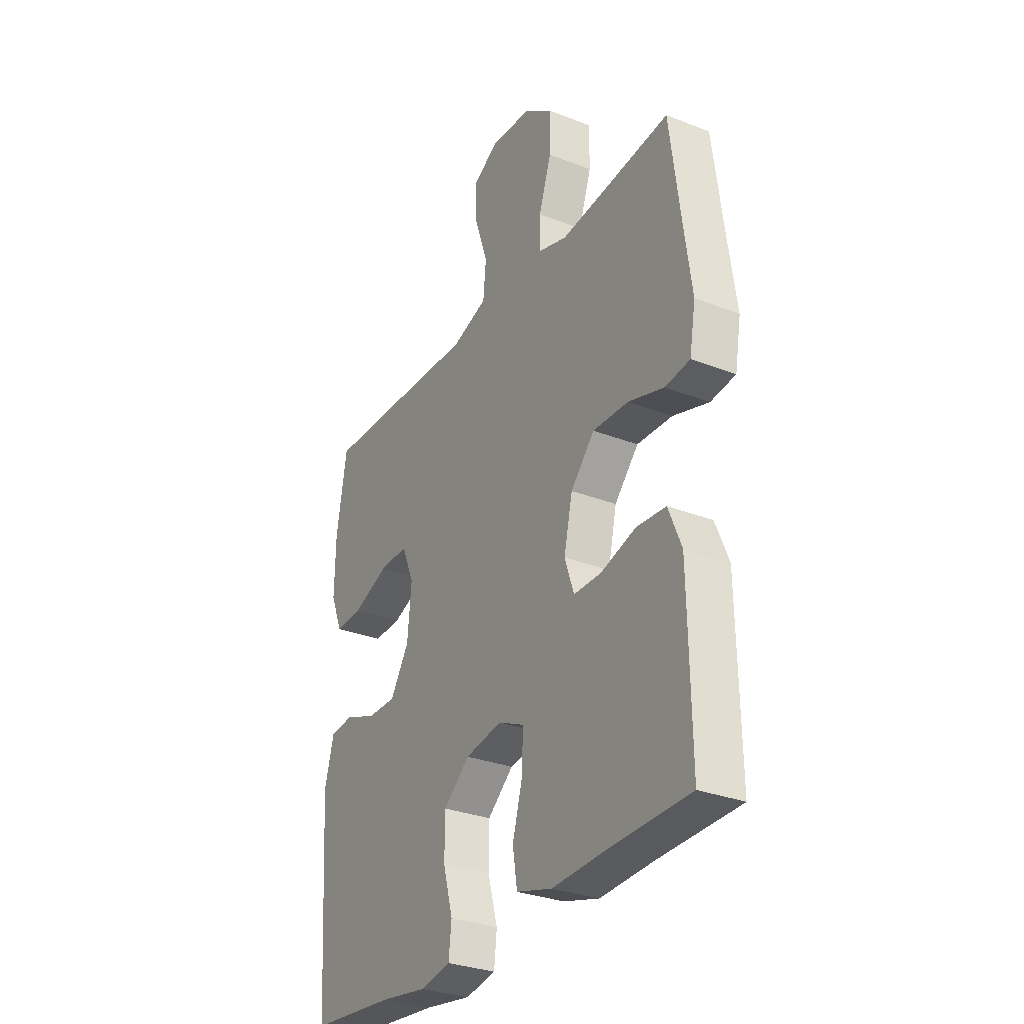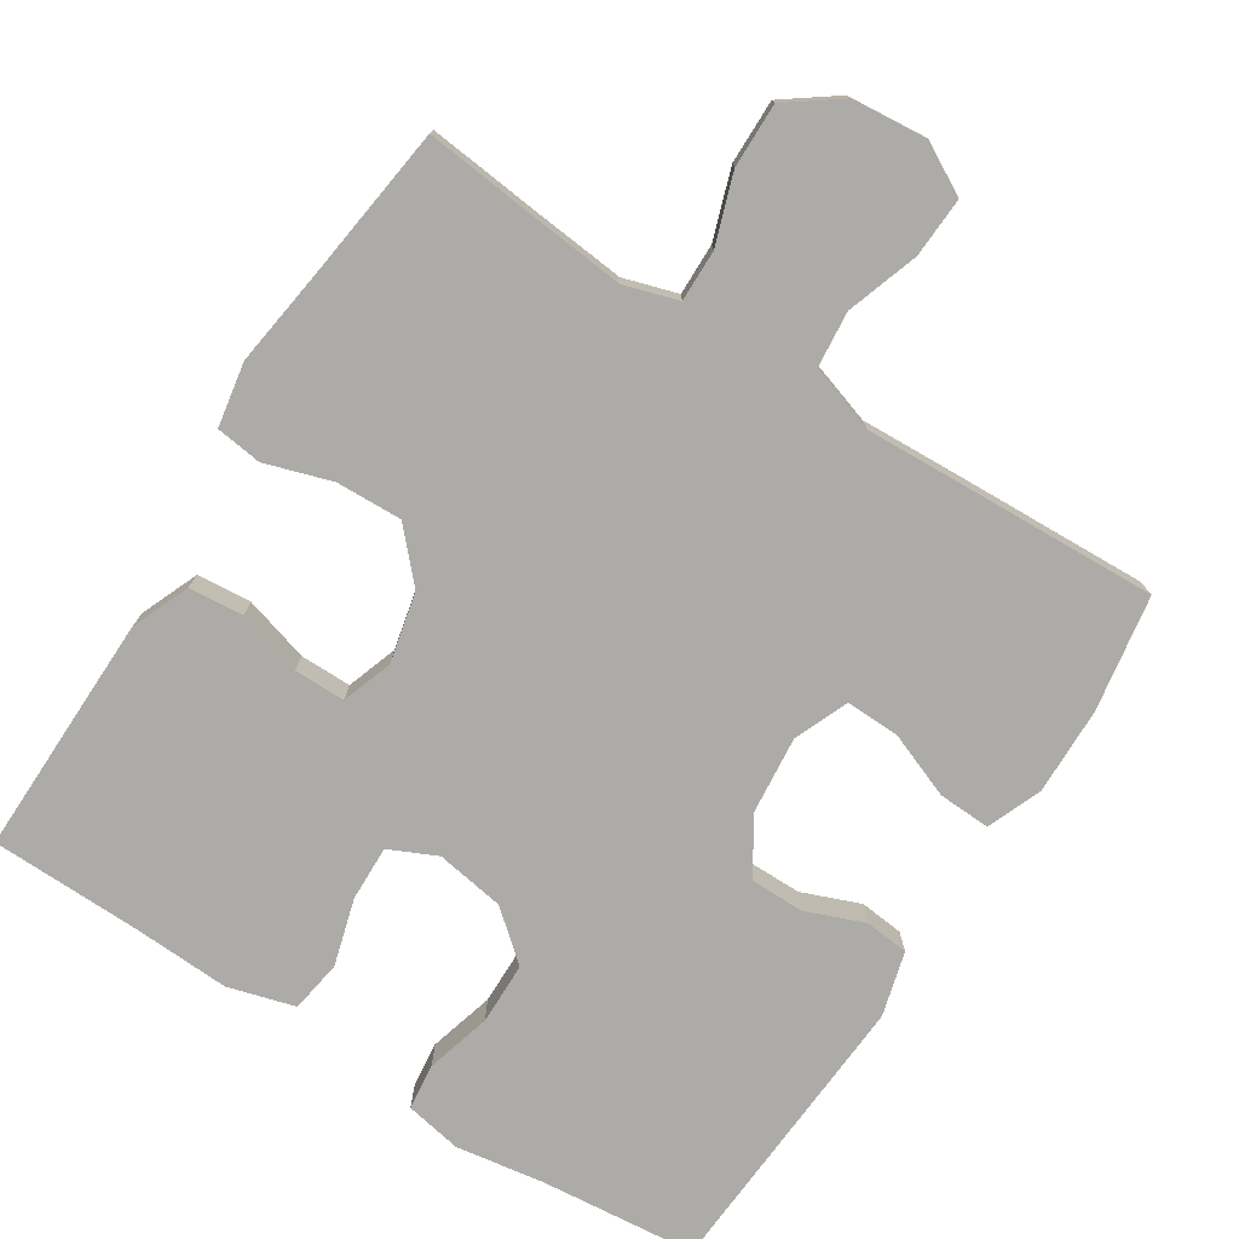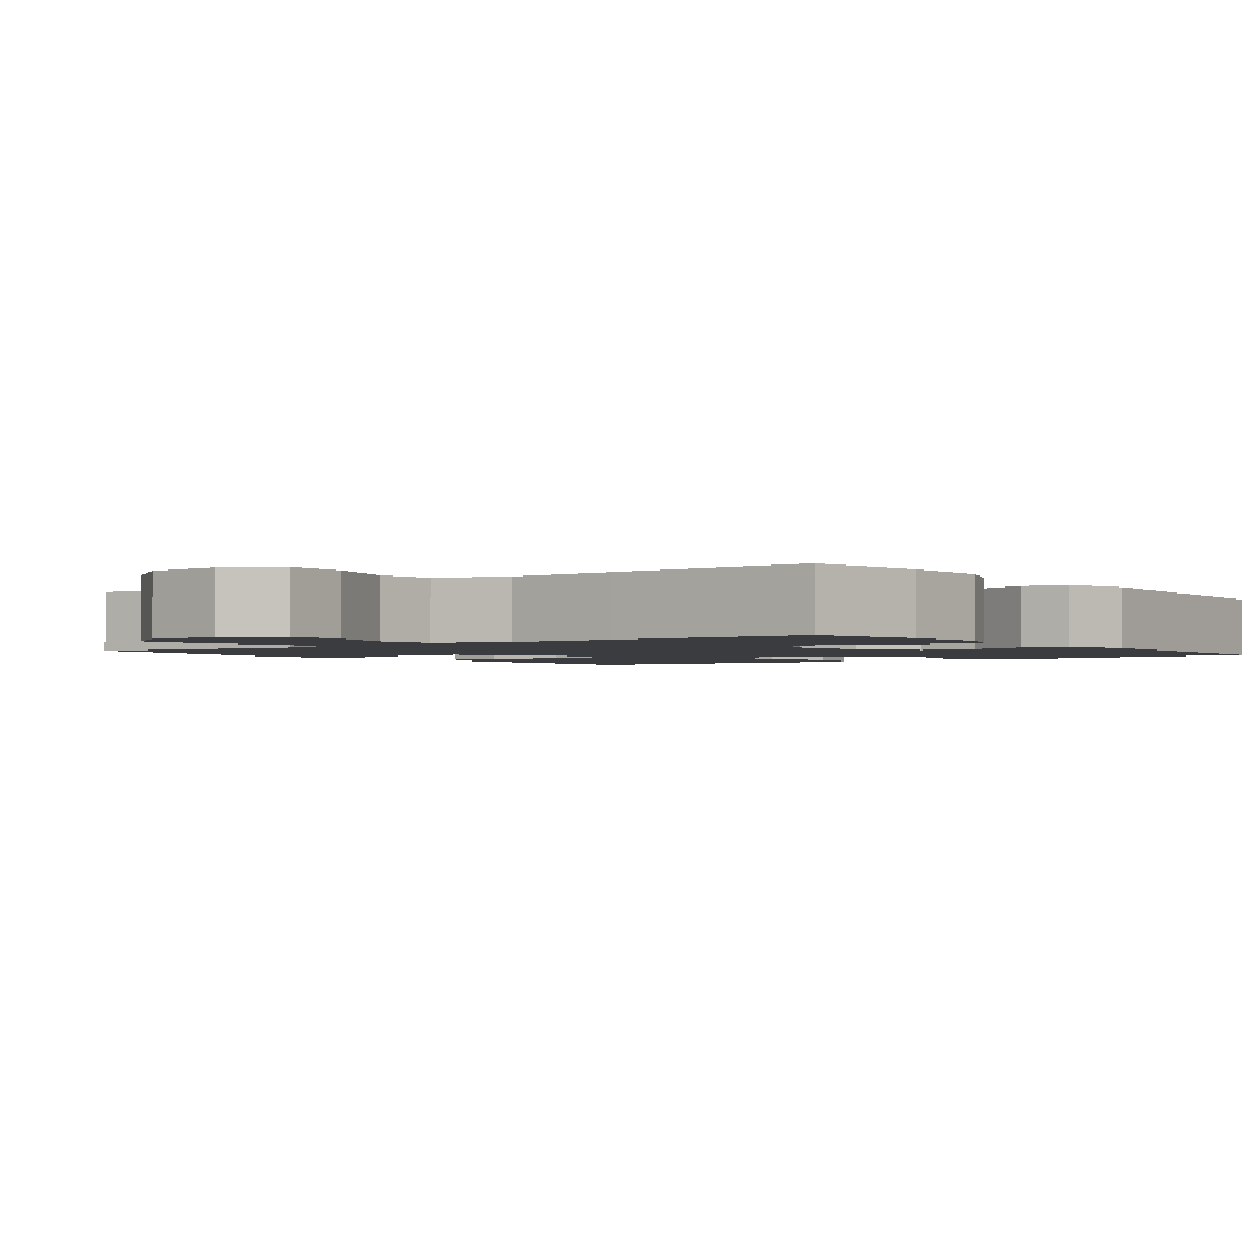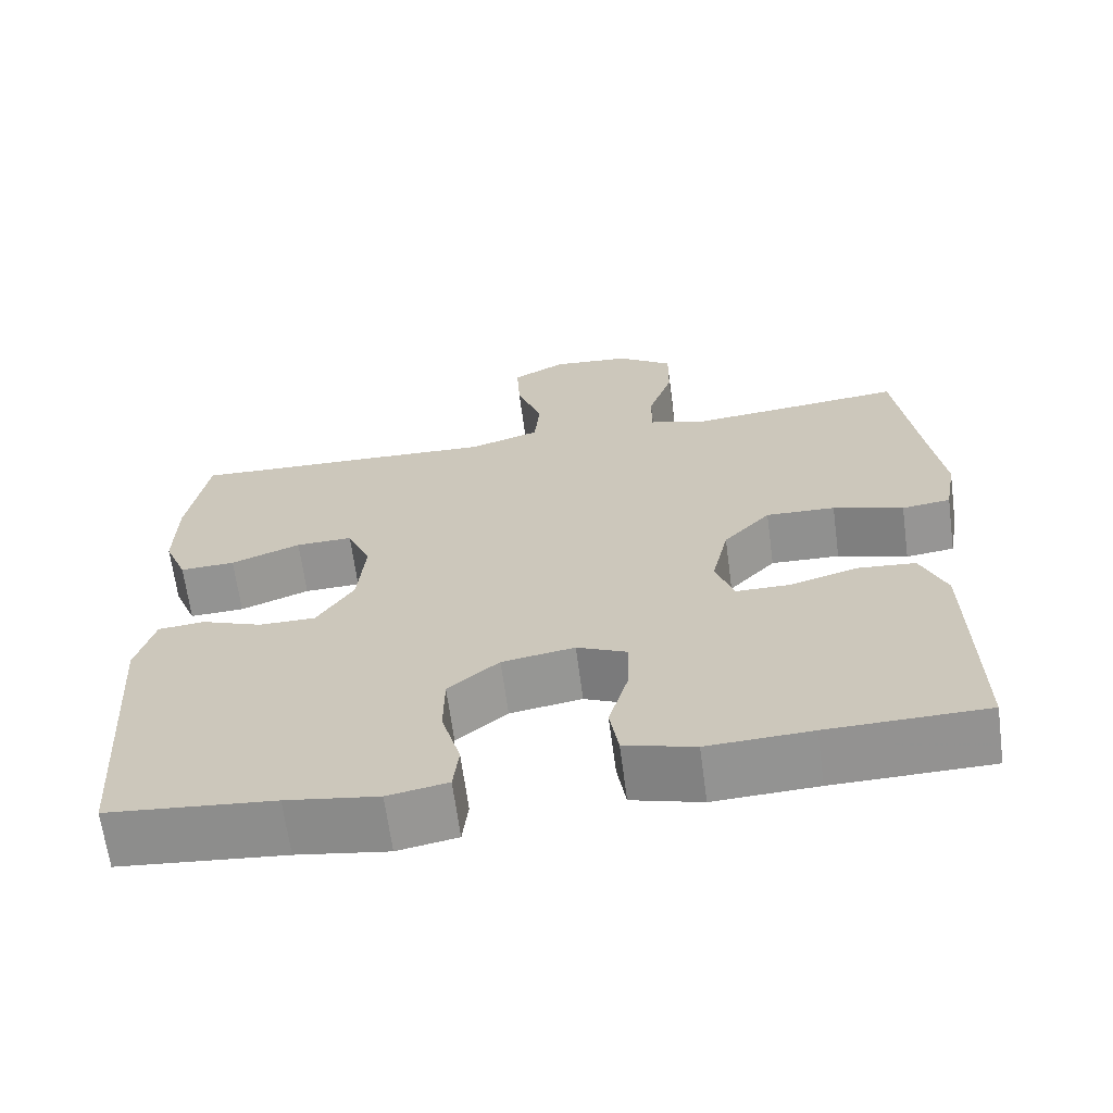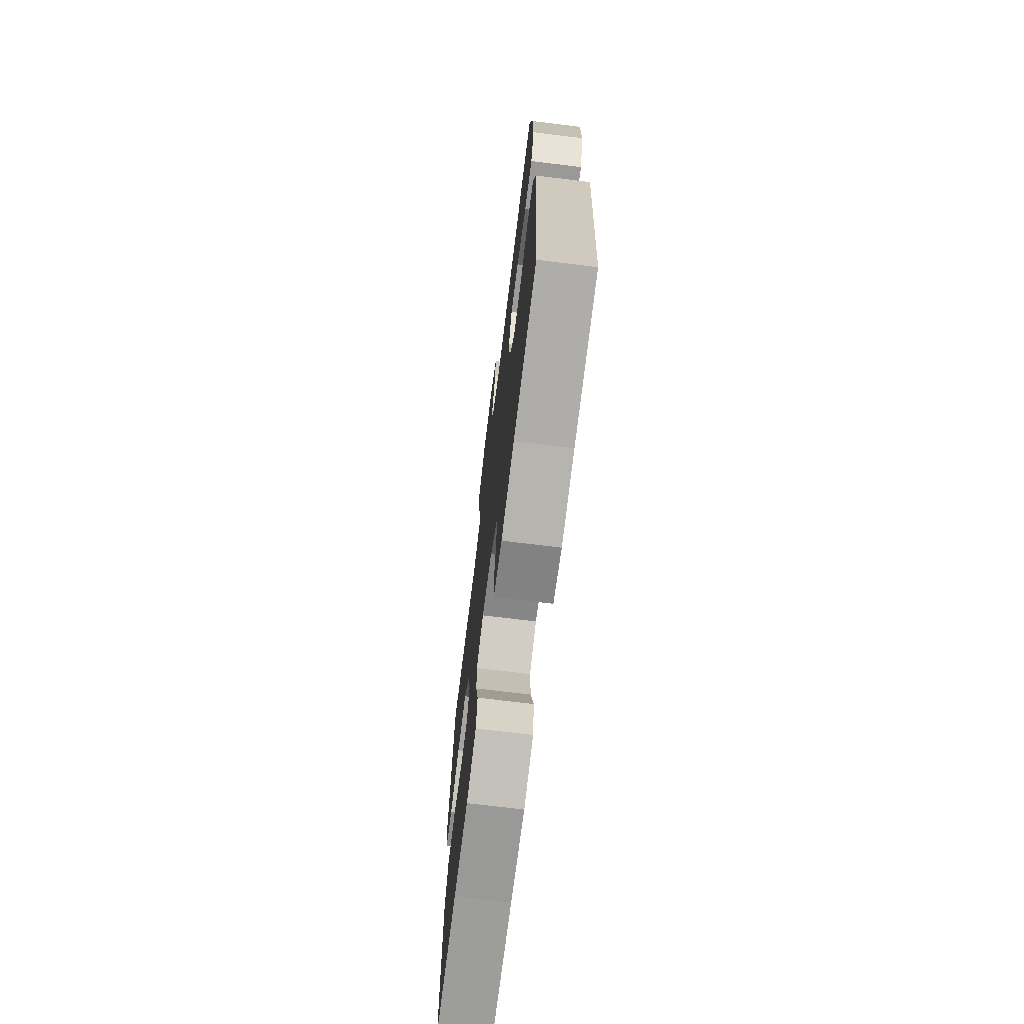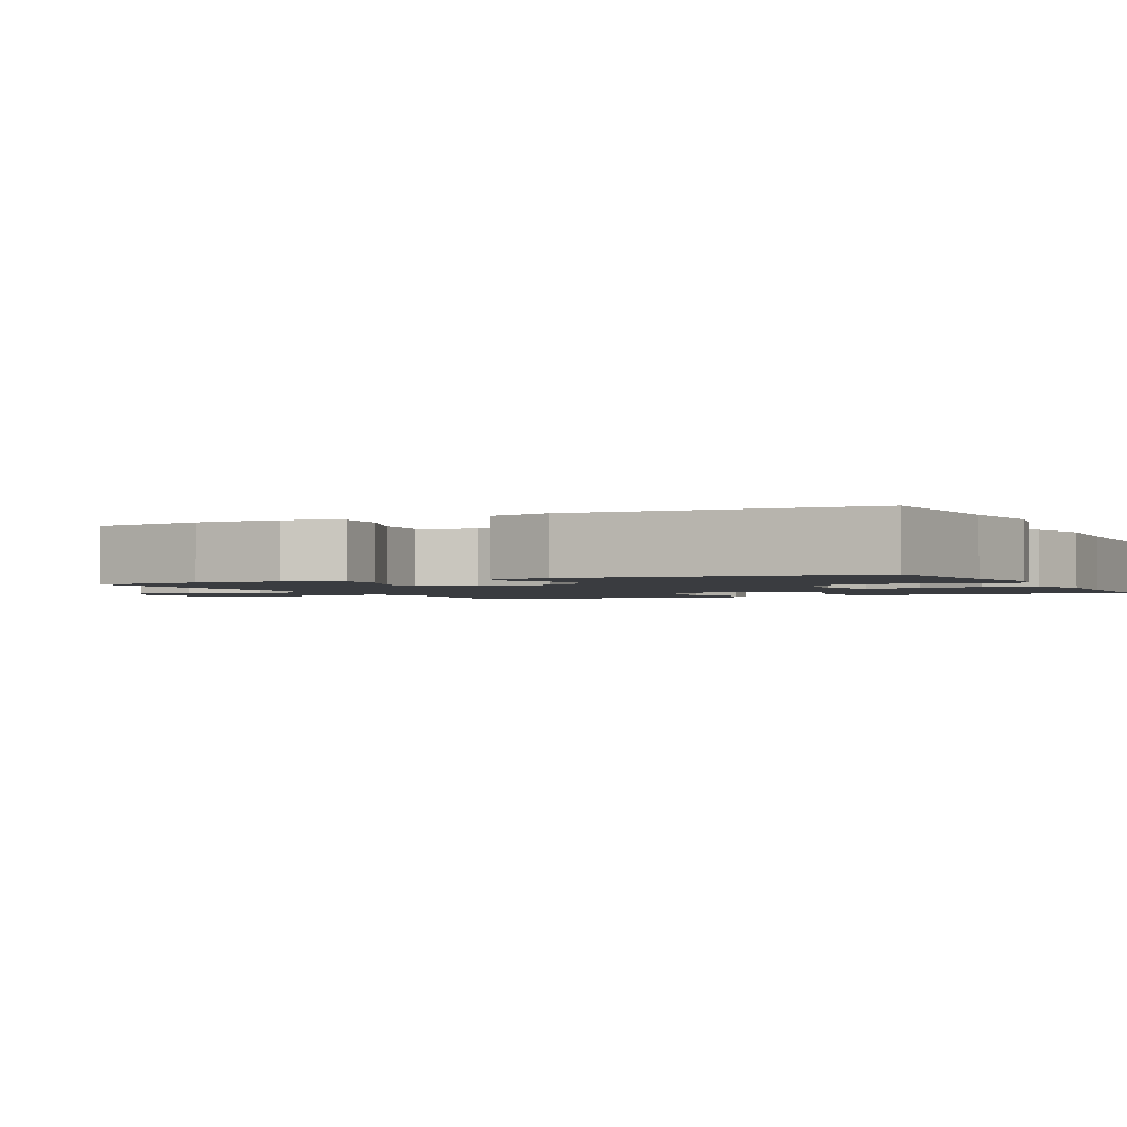
<metadata>
{"format":"obj","ext":"obj","renderer":"f3d","projection":"perspective","resolution":1024,"background":"white","views":[{"elev":-30.4,"azim":-119.5,"up":"+Z"},{"elev":-76.5,"azim":-32.5,"up":"+Y"},{"elev":-2.1,"azim":36.6,"up":"+Y"},{"elev":-66.1,"azim":-172.4,"up":"+Z"},{"elev":-71.5,"azim":83.0,"up":"+Z"},{"elev":-1.9,"azim":115.8,"up":"+Y"}]}
</metadata>
<code>
v 0.5 0.07 0.5
v 0.525 0.07 0.347
v 0.527 0.07 0.231
v 0.498 0.07 0.159
v 0.429 0.07 0.162
v 0.342 0.07 0.196
v 0.271 0.07 0.198
v 0.241 0.07 0.126
v 0.251 0.07 0.023
v 0.297 0.07 -0.05
v 0.368 0.07 -0.05
v 0.445 0.07 -0.02
v 0.503 0.07 -0.026
v 0.526 0.07 -0.111
v 0.5 0.07 -0.5
v 0.292 0.07 -0.52
v 0.177 0.07 -0.538
v 0.102 0.07 -0.524
v 0.095 0.07 -0.463
v 0.119 0.07 -0.377
v 0.118 0.07 -0.295
v 0.054 0.07 -0.241
v -0.037 0.07 -0.226
v -0.1 0.07 -0.255
v -0.098 0.07 -0.328
v -0.073 0.07 -0.416
v -0.084 0.07 -0.485
v -0.172 0.07 -0.51
v -0.302 0.07 -0.504
v -0.5 0.07 -0.5
v -0.497 0.07 -0.297
v -0.495 0.07 -0.18
v -0.463 0.07 -0.103
v -0.391 0.07 -0.097
v -0.305 0.07 -0.122
v -0.237 0.07 -0.122
v -0.214 0.07 -0.055
v -0.235 0.07 0.038
v -0.294 0.07 0.102
v -0.381 0.07 0.099
v -0.469 0.07 0.071
v -0.53 0.07 0.079
v -0.545 0.07 0.164
v -0.527 0.07 0.293
v -0.5 0.07 0.5
v -0.339 0.07 0.483
v -0.226 0.07 0.472
v -0.155 0.07 0.494
v -0.156 0.07 0.562
v -0.187 0.07 0.654
v -0.188 0.07 0.739
v -0.118 0.07 0.79
v -0.019 0.07 0.799
v 0.048 0.07 0.762
v 0.044 0.07 0.682
v 0.012 0.07 0.587
v 0.019 0.07 0.513
v 0.108 0.07 0.484
v 0.244 0.07 0.49
v 0.5 0 0.5
v 0.525 0 0.347
v 0.527 0 0.231
v 0.498 0 0.159
v 0.429 0 0.162
v 0.342 0 0.196
v 0.271 0 0.198
v 0.241 0 0.126
v 0.251 0 0.023
v 0.297 0 -0.05
v 0.368 0 -0.05
v 0.445 0 -0.02
v 0.503 0 -0.026
v 0.526 0 -0.111
v 0.5 0 -0.5
v 0.292 0 -0.52
v 0.177 0 -0.538
v 0.102 0 -0.524
v 0.095 0 -0.463
v 0.119 0 -0.377
v 0.118 0 -0.295
v 0.054 0 -0.241
v -0.037 0 -0.226
v -0.1 0 -0.255
v -0.098 0 -0.328
v -0.073 0 -0.416
v -0.084 0 -0.485
v -0.172 0 -0.51
v -0.302 0 -0.504
v -0.5 0 -0.5
v -0.497 0 -0.297
v -0.495 0 -0.18
v -0.463 0 -0.103
v -0.391 0 -0.097
v -0.305 0 -0.122
v -0.237 0 -0.122
v -0.214 0 -0.055
v -0.235 0 0.038
v -0.294 0 0.102
v -0.381 0 0.099
v -0.469 0 0.071
v -0.53 0 0.079
v -0.545 0 0.164
v -0.527 0 0.293
v -0.5 0 0.5
v -0.339 0 0.483
v -0.226 0 0.472
v -0.155 0 0.494
v -0.156 0 0.562
v -0.187 0 0.654
v -0.188 0 0.739
v -0.118 0 0.79
v -0.019 0 0.799
v 0.048 0 0.762
v 0.044 0 0.682
v 0.012 0 0.587
v 0.019 0 0.513
v 0.108 0 0.484
v 0.244 0 0.49
f 58 59 1 2
f 57 58 2 3
f 53 54 55 56
f 53 56 57
f 52 53 57
f 49 50 51 52
f 48 49 52 57
f 47 48 57 3
f 44 45 46
f 40 41 42 43
f 39 40 43 44
f 32 33 34 35
f 32 35 36
f 29 30 31 32
f 29 32 36
f 28 29 36 37
f 25 26 27 28
f 24 25 28 37
f 17 18 19 20
f 16 17 20 21
f 15 16 21
f 14 15 21 22
f 11 12 13 14
f 10 11 14 22
f 3 4 5 6
f 3 6 7
f 47 3 7
f 39 44 46 47
f 38 39 47 7
f 23 24 37 38
f 23 38 7 8
f 9 10 22 23
f 8 9 23
f 61 60 118 117
f 62 61 117 116
f 115 114 113 112
f 116 115 112
f 116 112 111
f 111 110 109 108
f 116 111 108 107
f 62 116 107 106
f 105 104 103
f 102 101 100 99
f 103 102 99 98
f 94 93 92 91
f 95 94 91
f 91 90 89 88
f 95 91 88
f 96 95 88 87
f 87 86 85 84
f 96 87 84 83
f 79 78 77 76
f 80 79 76 75
f 80 75 74
f 81 80 74 73
f 73 72 71 70
f 81 73 70 69
f 65 64 63 62
f 66 65 62
f 66 62 106
f 106 105 103 98
f 66 106 98 97
f 97 96 83 82
f 67 66 97 82
f 82 81 69 68
f 82 68 67
f 1 60 61 2
f 2 61 62 3
f 3 62 63 4
f 4 63 64 5
f 5 64 65 6
f 6 65 66 7
f 7 66 67 8
f 8 67 68 9
f 9 68 69 10
f 10 69 70 11
f 11 70 71 12
f 12 71 72 13
f 13 72 73 14
f 14 73 74 15
f 15 74 75 16
f 16 75 76 17
f 17 76 77 18
f 18 77 78 19
f 19 78 79 20
f 20 79 80 21
f 21 80 81 22
f 22 81 82 23
f 23 82 83 24
f 24 83 84 25
f 25 84 85 26
f 26 85 86 27
f 27 86 87 28
f 28 87 88 29
f 29 88 89 30
f 30 89 90 31
f 31 90 91 32
f 32 91 92 33
f 33 92 93 34
f 34 93 94 35
f 35 94 95 36
f 36 95 96 37
f 37 96 97 38
f 38 97 98 39
f 39 98 99 40
f 40 99 100 41
f 41 100 101 42
f 42 101 102 43
f 43 102 103 44
f 44 103 104 45
f 45 104 105 46
f 46 105 106 47
f 47 106 107 48
f 48 107 108 49
f 49 108 109 50
f 50 109 110 51
f 51 110 111 52
f 52 111 112 53
f 53 112 113 54
f 54 113 114 55
f 55 114 115 56
f 56 115 116 57
f 57 116 117 58
f 58 117 118 59
f 59 118 60 1

</code>
